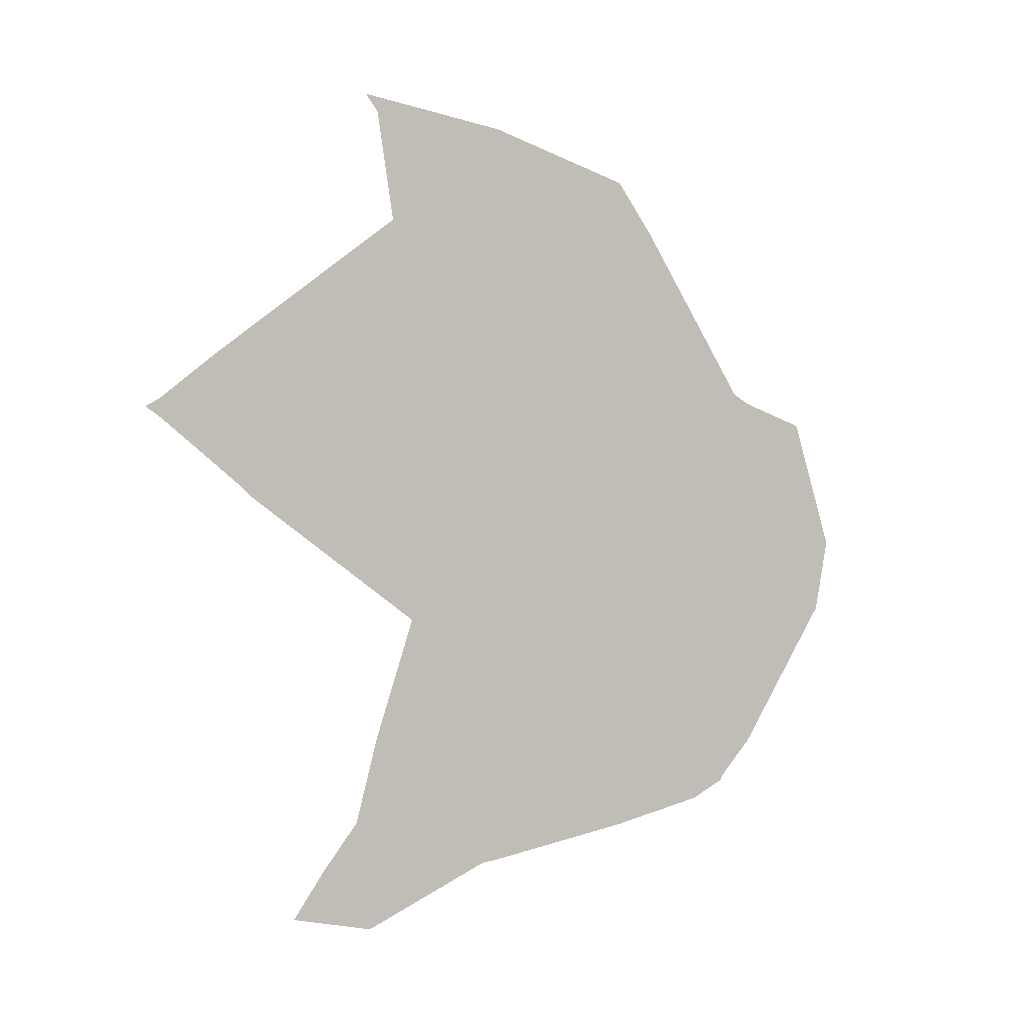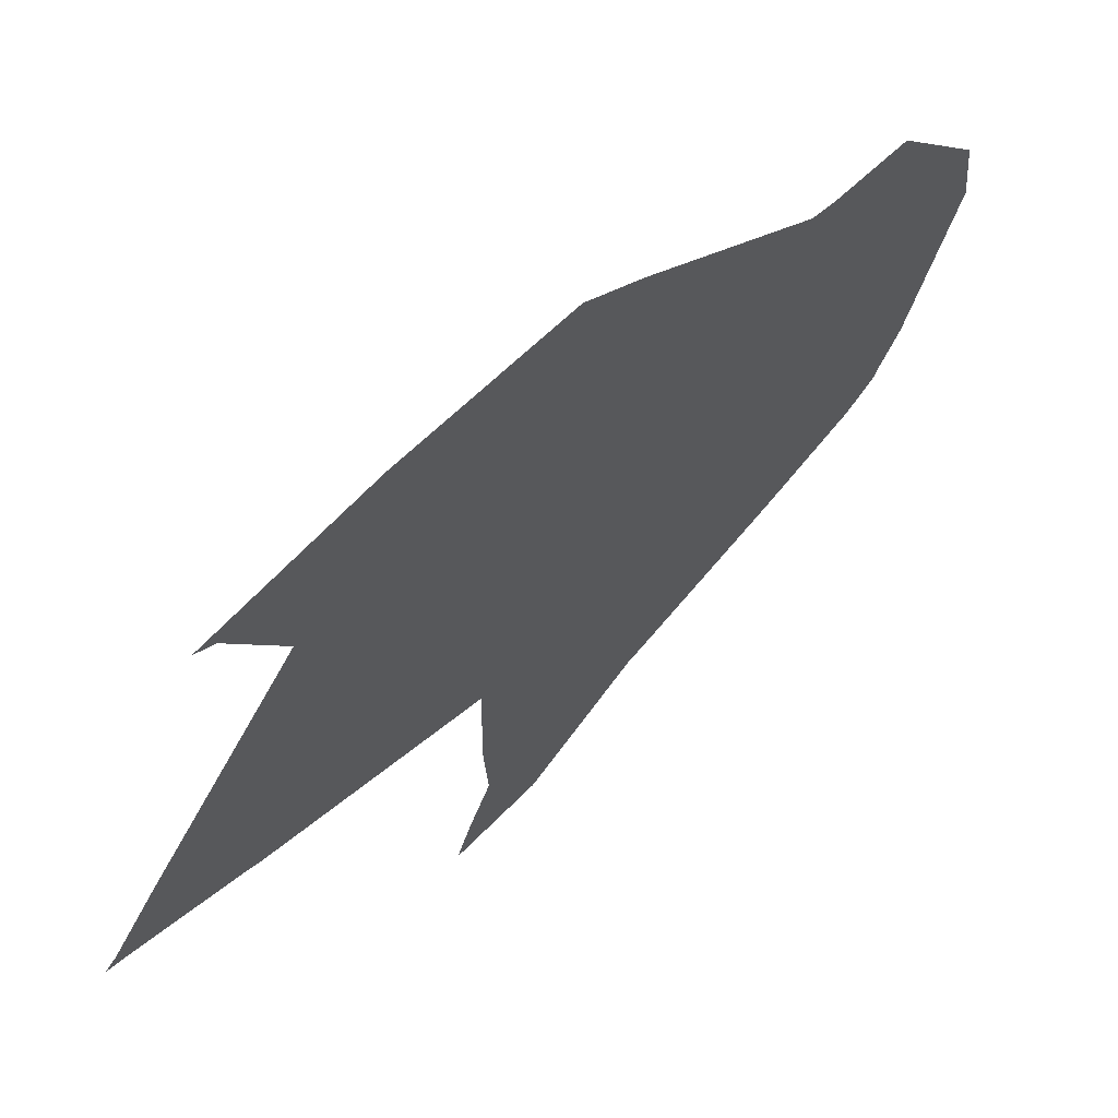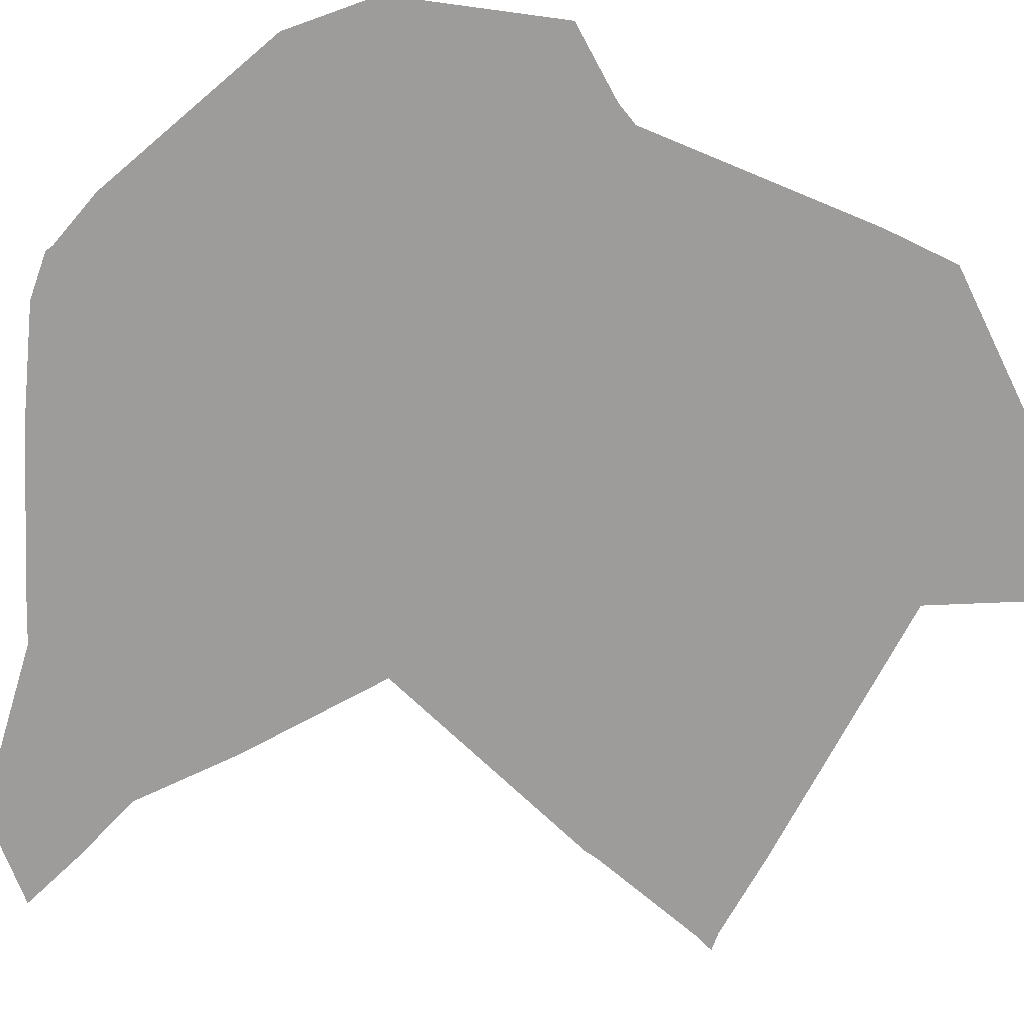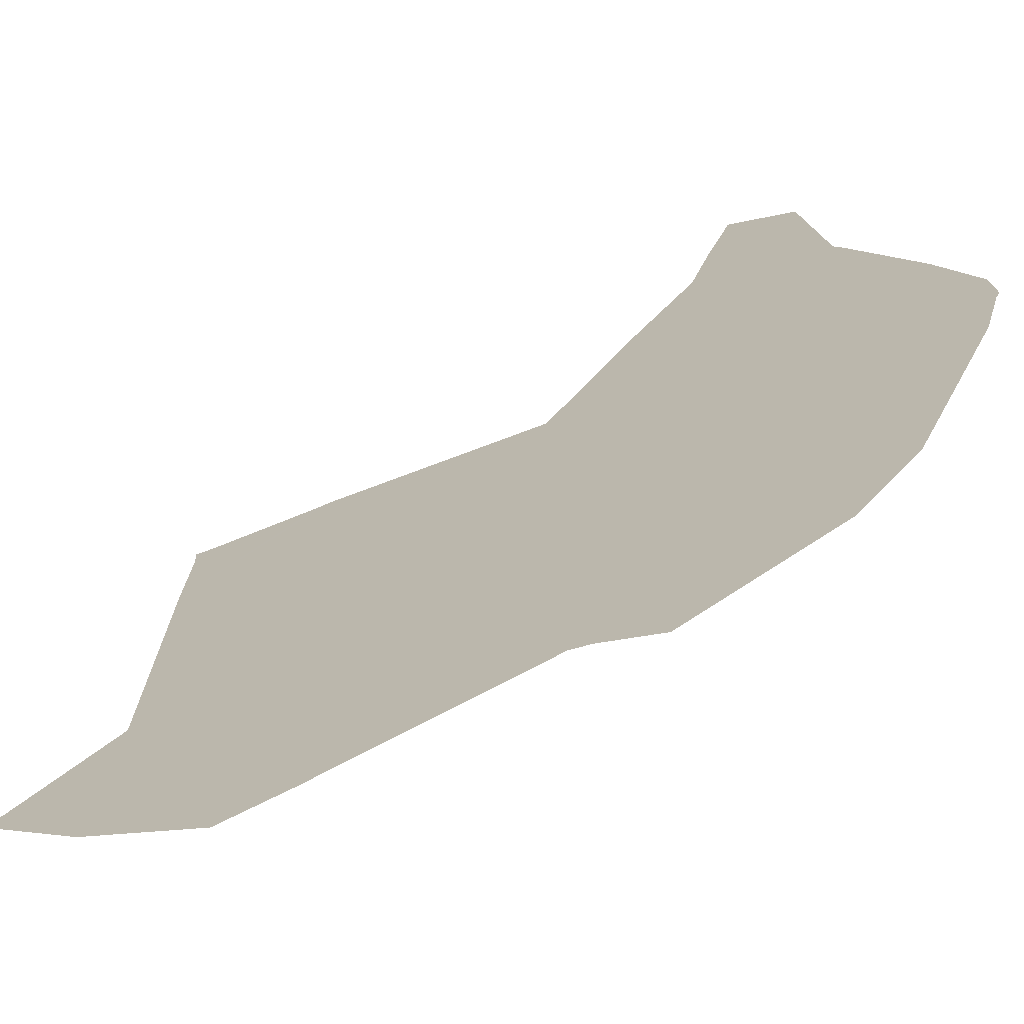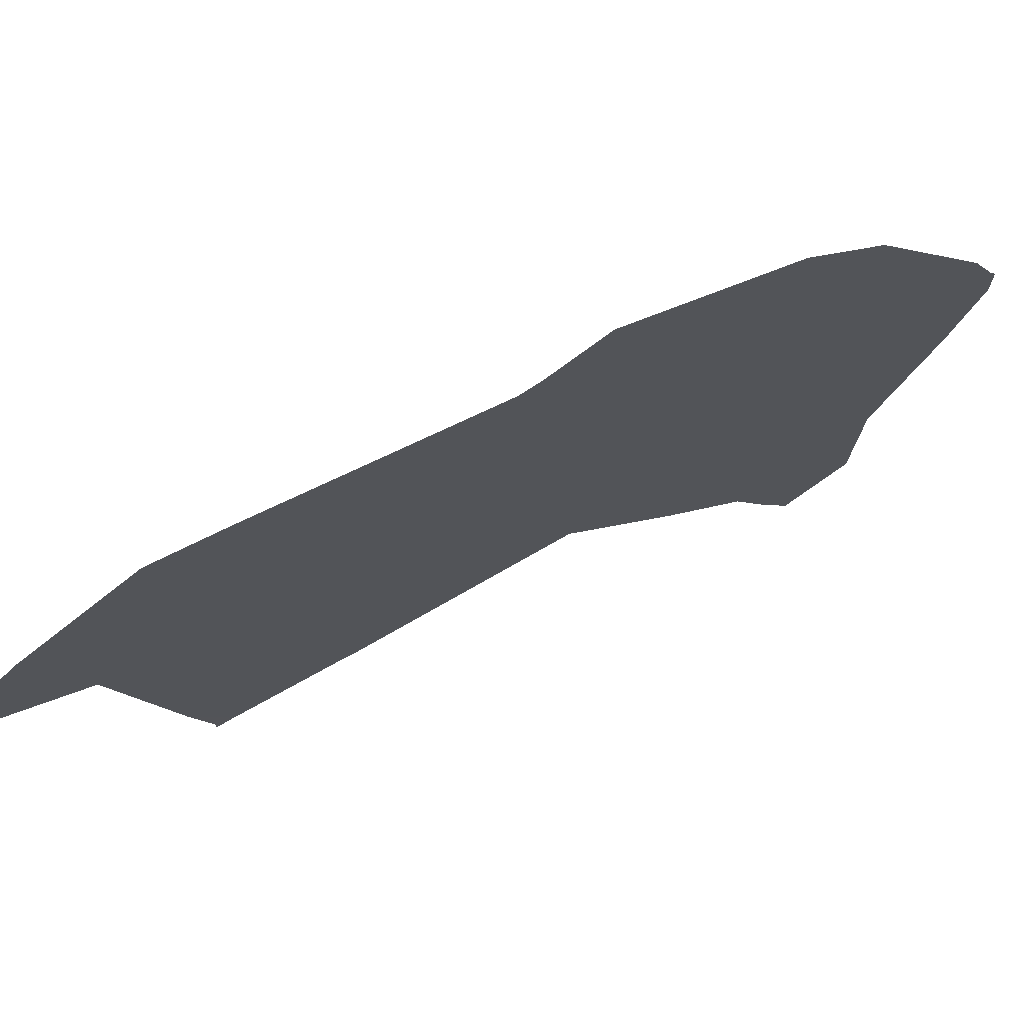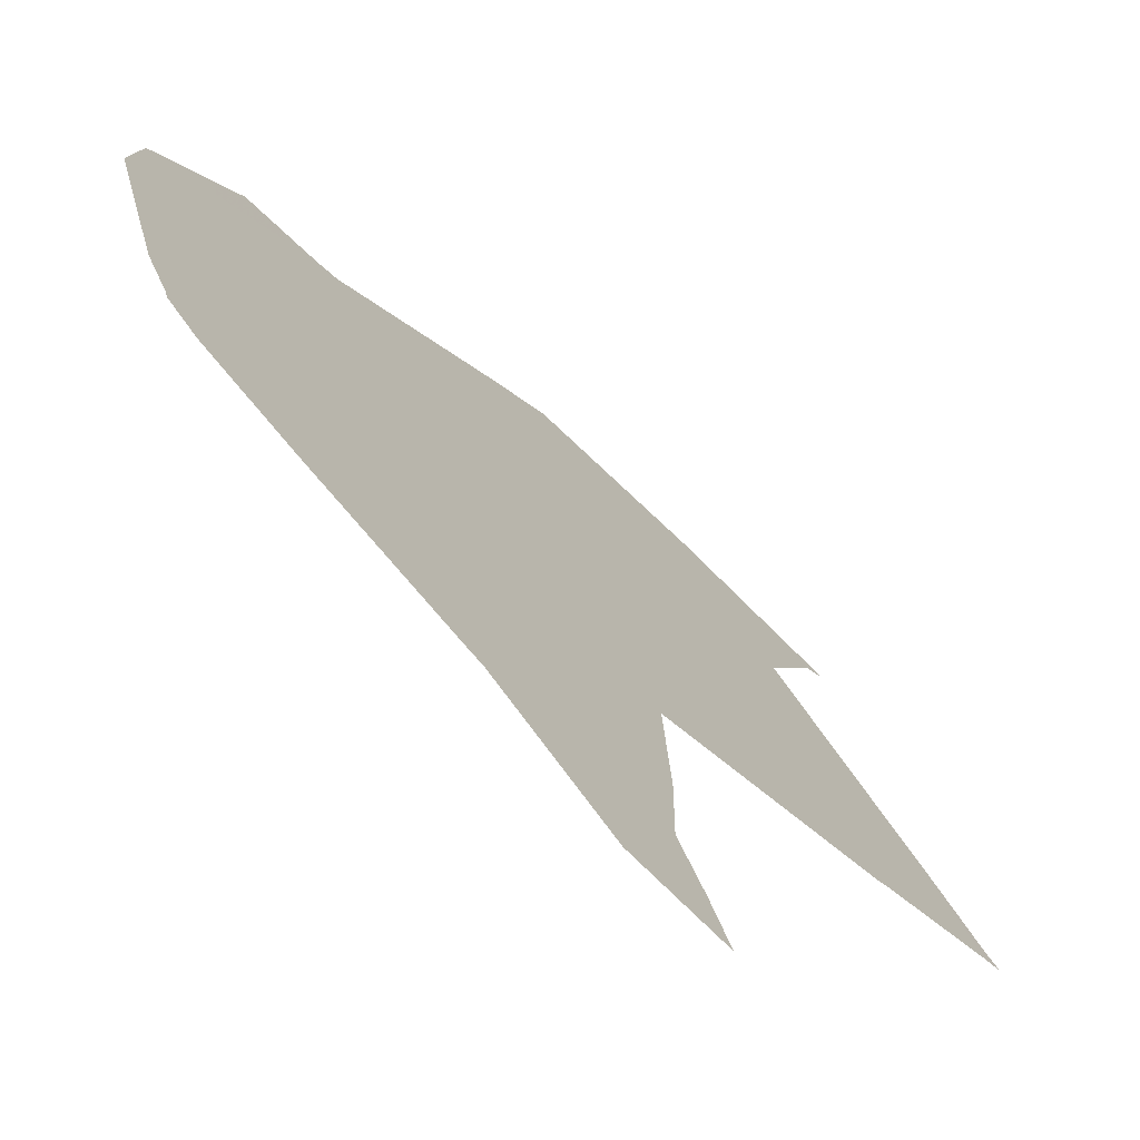
<metadata>
{"format":"obj","ext":"obj","renderer":"f3d","projection":"perspective","resolution":1024,"background":"white","views":[{"elev":0.8,"azim":-160.8,"up":"+Y"},{"elev":-9.0,"azim":-167.7,"up":"+Z"},{"elev":65.8,"azim":78.8,"up":"+Z"},{"elev":57.5,"azim":-132.4,"up":"+Z"},{"elev":25.5,"azim":-124.5,"up":"+Z"},{"elev":4.6,"azim":11.3,"up":"+Z"}]}
</metadata>
<code>
v 15.72 25.55 35.16
v 15.44 25.46 35.44
v 15 25.75 35.88
v 14.94 25.76 35.94
v 14.44 25.89 36.44
v 14.12 26 36.76
v 14 26.08 36.88
v 13.99 26.11 36.89
v 13.88 26.3 37
v 13.57 27 37.31
v 13.52 27.36 37.36
v 13.66 28 37.22
v 13.69 28.01 37.19
v 13.88 28.11 37
v 13.94 28.16 36.94
v 14.31 29 36.57
v 14.44 29.26 36.44
v 14.94 29.49 35.94
v 15.44 29.61 35.44
v 15.45 29.61 35.43
v 15.41 29.53 35.47
v 15.35 29 35.53
v 16 28.31 34.88
v 16.2 28.09 34.68
v 16.25 28.05 34.63
v 16.19 28 34.68
v 15.9 27.66 34.97
v 15.88 27.62 35
v 15.28 27 35.6
v 15.41 26.41 35.46
v 15.49 26 35.39
v 15.61 25.77 35.26
f 2 1 32
f 14 11 10
f 2 31 3
f 22 18 17
f 14 13 11
f 8 7 6
f 9 8 6
f 5 9 6
f 11 13 12
f 15 14 10
f 9 15 10
f 9 29 15
f 29 28 22
f 22 28 23
f 22 16 29
f 21 18 22
f 17 16 22
f 20 19 21
f 29 4 30
f 26 24 23
f 5 4 29
f 21 19 18
f 28 27 23
f 26 25 24
f 27 26 23
f 5 29 9
f 29 16 15
f 30 4 3
f 32 31 2
f 31 30 3

</code>
